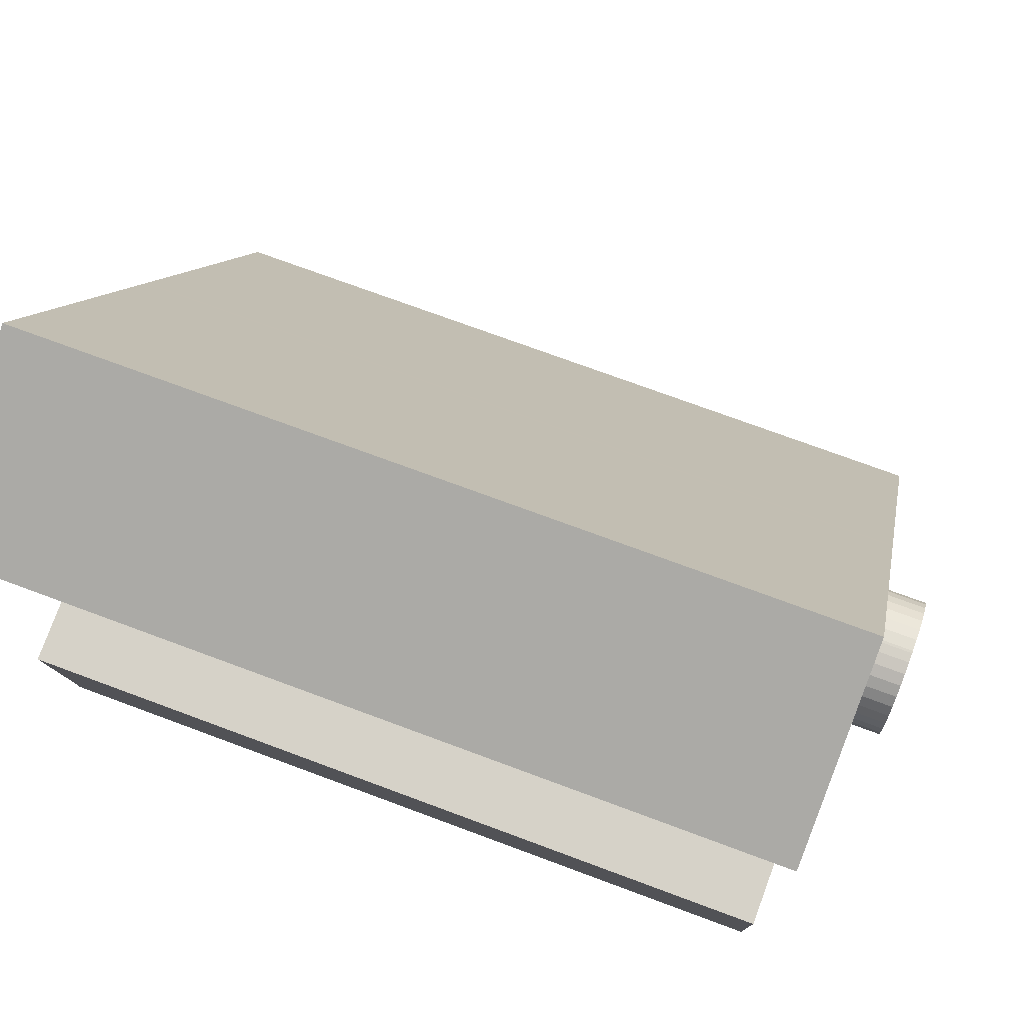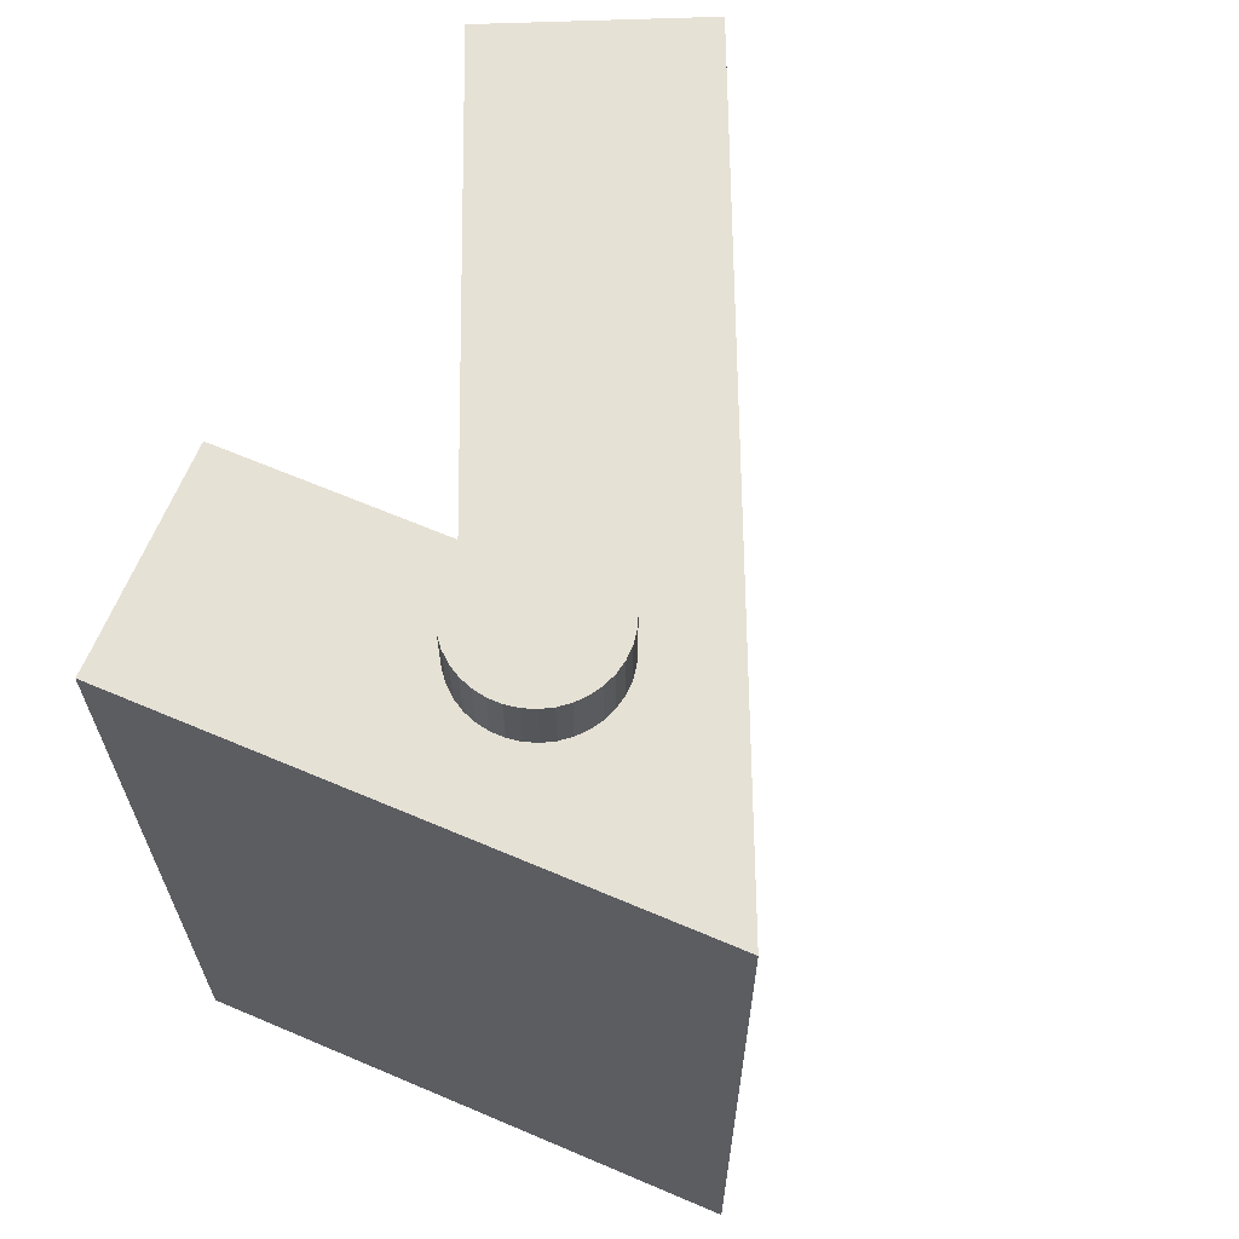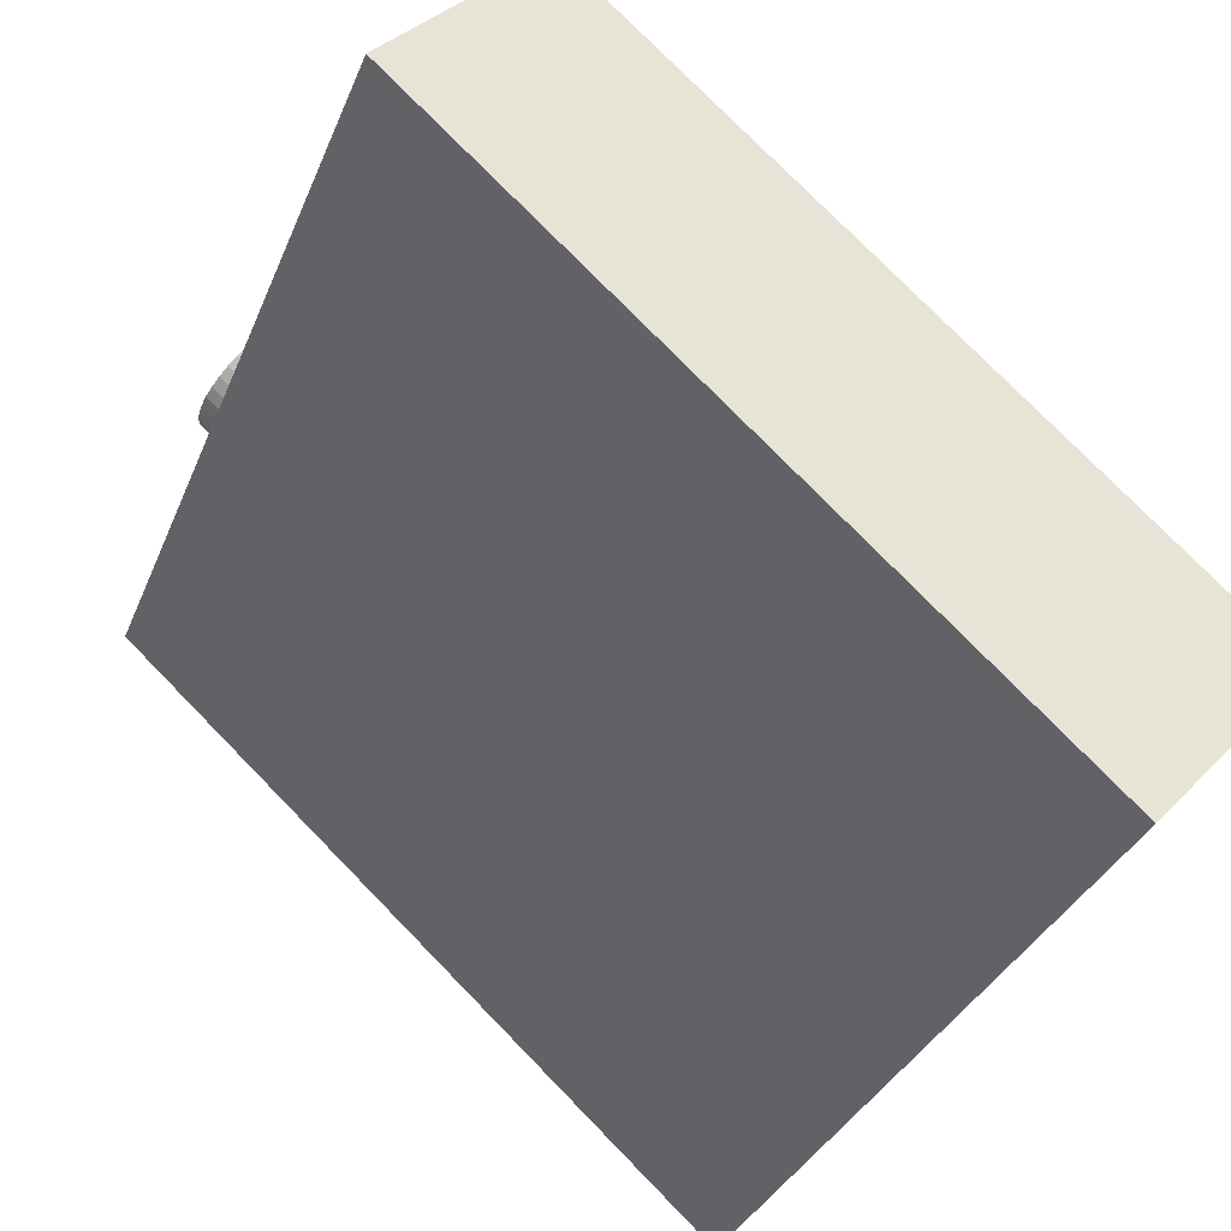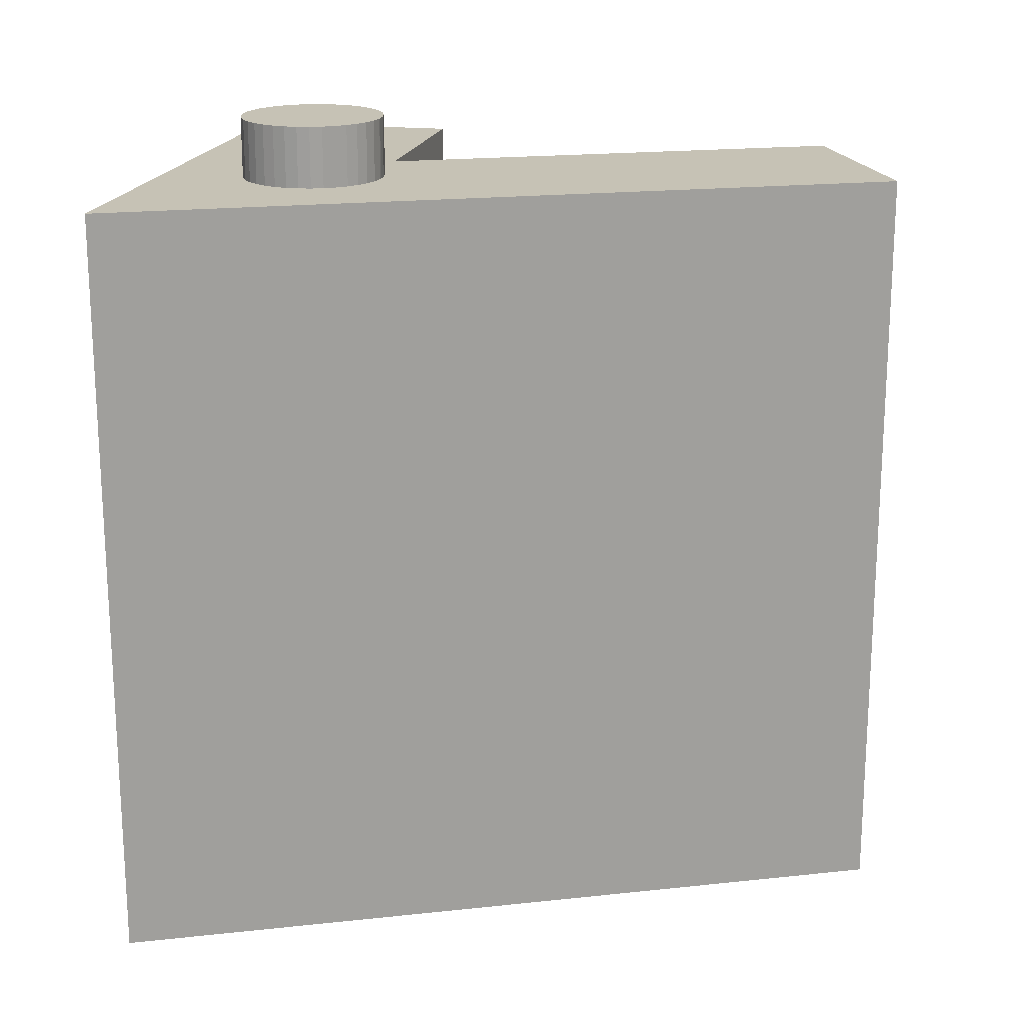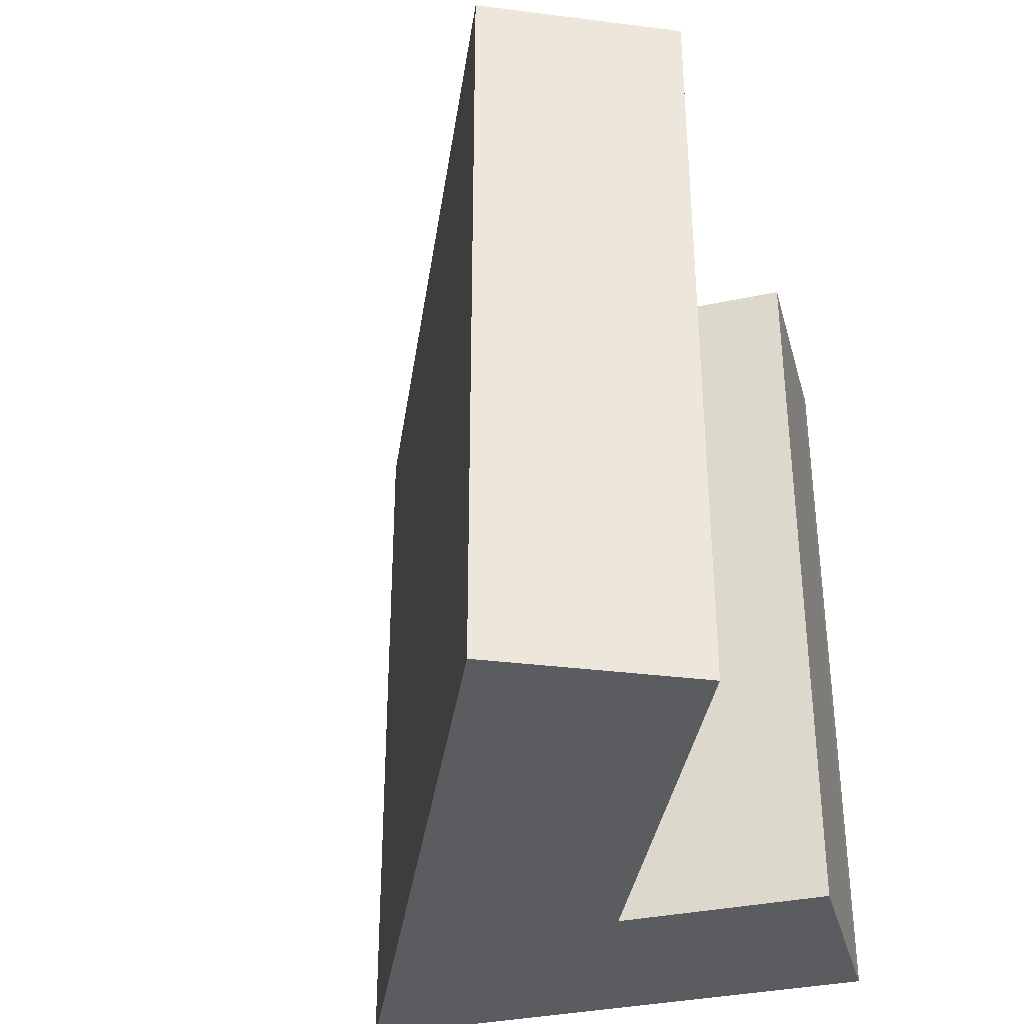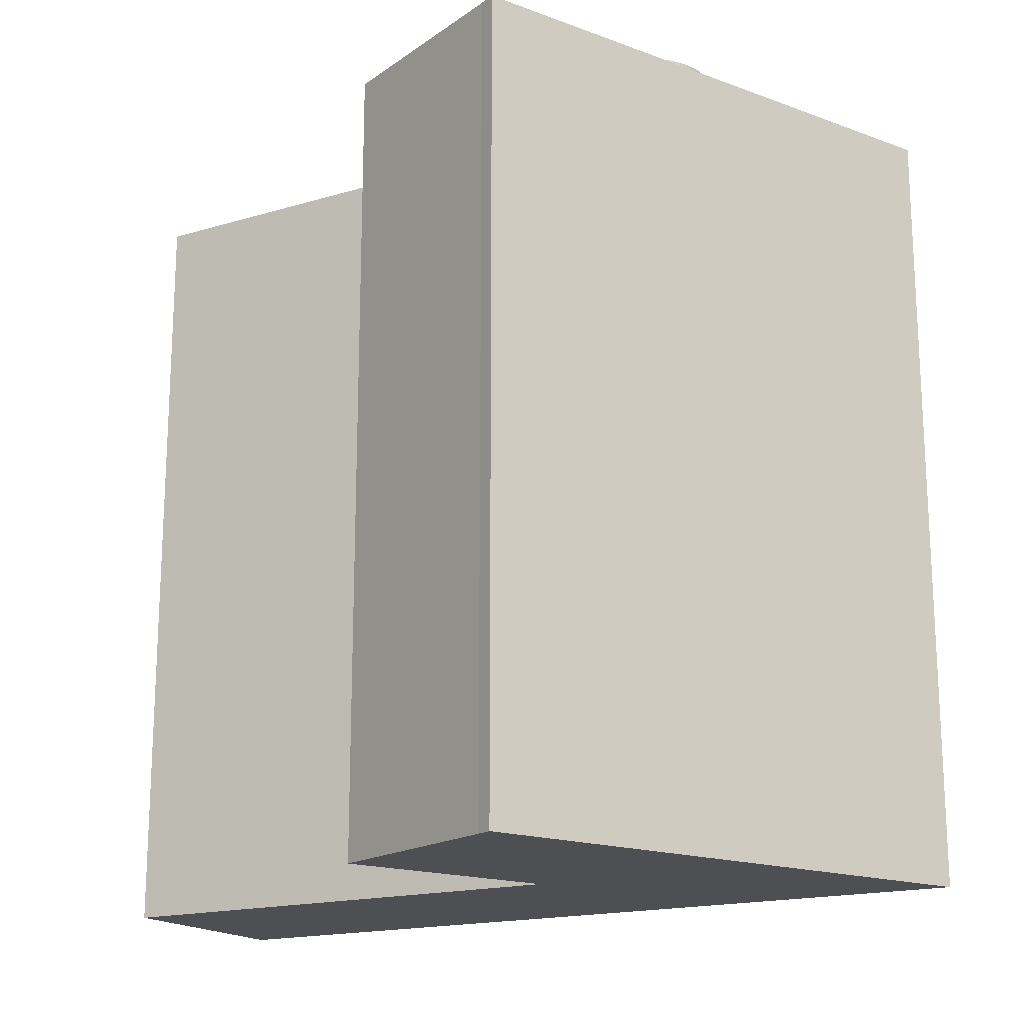
<metadata>
{"format":"obj","ext":"obj","renderer":"f3d","projection":"perspective","resolution":1024,"background":"white","views":[{"elev":73.3,"azim":110.4,"up":"+Z"},{"elev":64.7,"azim":-152.3,"up":"+Y"},{"elev":77.1,"azim":-44.3,"up":"+Z"},{"elev":18.9,"azim":-73.3,"up":"+Y"},{"elev":-35.0,"azim":20.3,"up":"+Y"},{"elev":-17.6,"azim":148.6,"up":"+Y"}]}
</metadata>
<code>
v  14.58 37.61 13.36
v  13.16 37.61 12.5
v  13.83 37.61 12.99
v  15.39 37.61 13.59
v  12.58 37.61 11.9
v  16.22 37.61 13.68
v  12.11 37.61 11.2
v  16.39 37.61 13.68
v  11.77 37.61 10.44
v  17.05 37.61 13.62
v  17.86 37.61 13.42
v  11.57 37.61 9.628
v  18.63 37.61 13.08
v  11.51 37.61 8.794
v  19.32 37.61 12.62
v  11.6 37.61 7.962
v  19.92 37.61 12.04
v  11.83 37.61 7.158
v  20.42 37.61 11.36
v  12.2 37.61 6.407
v  20.79 37.61 10.61
v  12.69 37.61 5.732
v  21.02 37.61 9.808
v  13.3 37.61 5.152
v  21.11 37.61 8.976
v  13.99 37.61 4.685
v  21.05 37.61 8.142
v  14.75 37.61 4.346
v  20.85 37.61 7.33
v  15.57 37.61 4.145
v  20.51 37.61 6.565
v  16.4 37.61 4.088
v  20.04 37.61 5.871
v  17.23 37.61 4.177
v  19.46 37.61 5.269
v  18.04 37.61 4.409
v  18.79 37.61 4.776
v  20.86 33.57 -1.632
v  35.55 33.57 -1.713
v  35.47 33.57 -2.774
v  36.81 33.57 11.28
v  29.54 33.57 11.85
v  1.307 33.57 -0.1037
v  22.76 33.57 12.37
v  26.84 33.57 19.92
v  30.35 33.57 26.41
v  0.001095 33.57 -0.001621
v  37.69 33.57 39.98
v  13.06 33.57 24.12
v  27.61 33.57 45.76
v  13.2 33.57 24.38
v  20.55 33.57 37.96
v  25.45 33.57 47
v  16.39 -8.378e-16 13.68
v  16.22 -8.378e-16 13.68
v  16.22 33.57 13.68
v  16.39 -17.74 13.68
v  16.22 -17.74 13.68
v  16.39 33.57 13.68
v  15.39 33.57 13.59
v  15.39 -17.74 13.59
v  14.58 33.57 13.36
v  14.58 -17.74 13.36
v  13.83 33.57 12.99
v  13.83 -17.74 12.99
v  13.15 -17.74 12.5
v  13.16 33.57 12.5
v  12.57 -17.74 11.9
v  12.58 33.57 11.9
v  12.11 -17.74 11.21
v  12.11 33.57 11.2
v  11.77 -17.74 10.44
v  11.77 33.57 10.44
v  11.57 -17.74 9.63
v  11.57 33.57 9.628
v  11.51 -17.74 8.795
v  11.51 33.57 8.794
v  11.6 -17.74 7.964
v  11.6 33.57 7.962
v  11.83 -17.74 7.16
v  11.83 33.57 7.159
v  12.2 -17.74 6.409
v  12.2 33.57 6.408
v  12.69 -17.74 5.733
v  12.69 33.57 5.732
v  13.29 -17.74 5.153
v  13.3 33.57 5.152
v  13.99 -17.74 4.687
v  13.99 33.57 4.685
v  14.75 -17.74 4.348
v  14.75 33.57 4.346
v  15.56 -17.74 4.147
v  15.57 33.57 4.145
v  16.4 -17.74 4.09
v  16.4 33.57 4.088
v  17.23 -17.74 4.179
v  17.23 33.57 4.177
v  18.03 -17.74 4.41
v  18.04 33.57 4.409
v  18.79 -17.74 4.778
v  18.79 33.57 4.777
v  19.46 33.57 5.269
v  19.46 -17.74 5.271
v  20.04 33.57 5.872
v  20.04 -17.74 5.873
v  20.51 33.57 6.566
v  20.51 -17.74 6.567
v  20.85 33.57 7.33
v  20.85 -17.74 7.332
v  21.05 33.57 8.142
v  21.05 -17.74 8.143
v  21.11 33.57 8.976
v  21.1 -17.74 8.978
v  21.02 33.57 9.808
v  21.02 -17.74 9.809
v  20.79 33.57 10.61
v  20.78 -17.74 10.61
v  20.42 33.57 11.36
v  20.42 -17.74 11.36
v  19.92 33.57 12.04
v  19.92 -17.74 12.04
v  19.32 33.57 12.62
v  19.32 -17.74 12.62
v  18.63 33.57 13.08
v  18.63 -17.74 13.09
v  17.86 33.57 13.42
v  17.86 -17.74 13.43
v  17.05 33.57 13.62
v  17.05 -17.74 13.63
v  35.47 -17.74 -2.772
v  35.55 -17.74 -1.712
v  20.86 -17.74 -1.63
v  1.306 -17.74 -0.1021
v  0 -17.74 -1.086e-15
v  13.06 -17.74 24.12
v  13.2 -17.74 24.39
v  20.55 -17.74 37.96
v  25.44 -17.74 47
v  27.61 -17.74 45.76
v  37.69 -17.74 39.98
v  30.35 -17.74 26.41
v  26.84 -17.74 19.92
v  22.76 -17.74 12.38
v  29.53 -17.74 11.85
v  36.81 -17.74 11.28
v  17.05 -8.343e-16 13.63
v  17.86 -8.22e-16 13.42
v  18.63 -8.013e-16 13.09
v  19.32 -7.727e-16 12.62
v  19.92 -7.372e-16 12.04
v  20.42 -6.958e-16 11.36
v  20.78 -6.498e-16 10.61
v  21.02 -6.006e-16 9.809
v  21.11 -5.497e-16 8.977
v  21.05 -4.986e-16 8.143
v  20.85 -4.489e-16 7.331
v  20.51 -4.021e-16 6.567
v  20.04 -3.596e-16 5.873
v  19.46 -3.227e-16 5.27
v  18.79 -2.925e-16 4.778
v  18.03 -2.7e-16 4.41
v  17.23 -2.558e-16 4.178
v  16.4 -2.504e-16 4.089
v  15.57 -2.539e-16 4.146
v  14.75 -2.662e-16 4.347
v  13.99 -2.87e-16 4.686
v  13.29 -3.155e-16 5.153
v  12.69 -3.51e-16 5.733
v  12.2 -3.924e-16 6.409
v  11.83 -4.384e-16 7.16
v  11.6 -4.876e-16 7.963
v  11.51 -5.385e-16 8.795
v  11.57 -5.896e-16 9.629
v  11.77 -6.393e-16 10.44
v  12.11 -6.861e-16 11.21
v  12.58 -7.286e-16 11.9
v  13.16 -7.655e-16 12.5
v  13.83 -7.957e-16 12.99
v  14.58 -8.182e-16 13.36
v  15.39 -8.324e-16 13.59
g defaultobject
f 1 2 3
f 2 1 4
f 2 4 5
f 5 4 6
f 5 6 7
f 7 6 8
f 7 8 9
f 9 8 10
f 9 10 11
f 9 11 12
f 12 11 13
f 12 13 14
f 14 13 15
f 14 15 16
f 16 15 17
f 16 17 18
f 18 17 19
f 18 19 20
f 20 19 21
f 20 21 22
f 22 21 23
f 22 23 24
f 24 23 25
f 24 25 26
f 26 25 27
f 26 27 28
f 28 27 29
f 28 29 30
f 30 29 31
f 30 31 32
f 32 31 33
f 32 33 34
f 34 33 35
f 34 35 36
f 36 35 37
f 38 39 40
f 39 38 41
f 41 38 42
f 42 38 43
f 42 43 44
f 44 43 45
f 45 43 46
f 46 43 47
f 46 47 48
f 48 47 49
f 48 49 50
f 50 49 51
f 50 51 52
f 50 52 53
f 54 6 55
f 6 54 8
f 56 57 58
f 57 56 59
f 60 58 61
f 58 60 56
f 62 61 63
f 61 62 60
f 64 63 65
f 63 64 62
f 66 64 65
f 64 66 67
f 68 67 66
f 67 68 69
f 70 69 68
f 69 70 71
f 72 71 70
f 71 72 73
f 74 73 72
f 73 74 75
f 76 75 74
f 75 76 77
f 78 77 76
f 77 78 79
f 80 79 78
f 79 80 81
f 82 81 80
f 81 82 83
f 84 83 82
f 83 84 85
f 86 85 84
f 85 86 87
f 88 87 86
f 87 88 89
f 90 89 88
f 89 90 91
f 92 91 90
f 91 92 93
f 94 93 92
f 93 94 95
f 96 95 94
f 95 96 97
f 98 97 96
f 97 98 99
f 100 99 98
f 99 100 101
f 102 100 103
f 100 102 101
f 104 103 105
f 103 104 102
f 106 105 107
f 105 106 104
f 108 107 109
f 107 108 106
f 110 109 111
f 109 110 108
f 112 111 113
f 111 112 110
f 114 113 115
f 113 114 112
f 116 115 117
f 115 116 114
f 118 117 119
f 117 118 116
f 120 119 121
f 119 120 118
f 122 121 123
f 121 122 120
f 124 123 125
f 123 124 122
f 126 125 127
f 125 126 124
f 128 127 129
f 127 128 126
f 59 129 57
f 129 59 128
f 130 39 131
f 39 130 40
f 38 130 132
f 130 38 40
f 43 132 133
f 132 43 38
f 47 133 134
f 133 47 43
f 49 134 135
f 134 49 47
f 51 135 136
f 135 51 49
f 52 136 137
f 136 52 51
f 53 137 138
f 137 53 52
f 139 53 138
f 53 139 50
f 140 50 139
f 50 140 48
f 141 48 140
f 48 141 46
f 142 46 141
f 46 142 45
f 143 45 142
f 45 143 44
f 144 44 143
f 44 144 42
f 145 42 144
f 42 145 41
f 131 41 145
f 41 131 39
f 146 8 54
f 8 146 10
f 147 10 146
f 10 147 11
f 148 11 147
f 11 148 13
f 149 13 148
f 13 149 15
f 150 15 149
f 15 150 17
f 151 17 150
f 17 151 19
f 152 19 151
f 19 152 21
f 153 21 152
f 21 153 23
f 154 23 153
f 23 154 25
f 155 25 154
f 25 155 27
f 156 27 155
f 27 156 29
f 157 29 156
f 29 157 31
f 158 31 157
f 31 158 33
f 159 33 158
f 33 159 35
f 160 35 159
f 35 160 37
f 36 160 161
f 160 36 37
f 34 161 162
f 161 34 36
f 32 162 163
f 162 32 34
f 30 163 164
f 163 30 32
f 28 164 165
f 164 28 30
f 26 165 166
f 165 26 28
f 24 166 167
f 166 24 26
f 22 167 168
f 167 22 24
f 20 168 169
f 168 20 22
f 18 169 170
f 169 18 20
f 16 170 171
f 170 16 18
f 14 171 172
f 171 14 16
f 12 172 173
f 172 12 14
f 9 173 174
f 173 9 12
f 7 174 175
f 174 7 9
f 5 175 176
f 175 5 7
f 2 176 177
f 176 2 5
f 3 177 178
f 177 3 2
f 179 3 178
f 3 179 1
f 180 1 179
f 1 180 4
f 55 4 180
f 4 55 6
f 149 151 150
f 151 149 148
f 151 148 152
f 152 148 147
f 152 147 153
f 153 147 146
f 153 146 154
f 154 146 54
f 154 54 55
f 154 55 155
f 155 55 180
f 155 180 156
f 156 180 179
f 156 179 157
f 157 179 178
f 157 178 158
f 158 178 177
f 158 177 159
f 159 177 176
f 159 176 160
f 160 176 175
f 160 175 161
f 161 175 174
f 161 174 162
f 162 174 173
f 162 173 163
f 163 173 172
f 163 172 164
f 164 172 171
f 164 171 165
f 165 171 170
f 165 170 166
f 166 170 169
f 166 169 167
f 167 169 168
f 130 131 132
f 145 132 131
f 133 132 145
f 144 133 145
f 134 133 144
f 143 134 144
f 135 134 143
f 142 135 143
f 141 135 142
f 140 135 141
f 136 135 140
f 137 136 140
f 139 137 140
f 138 137 139

</code>
